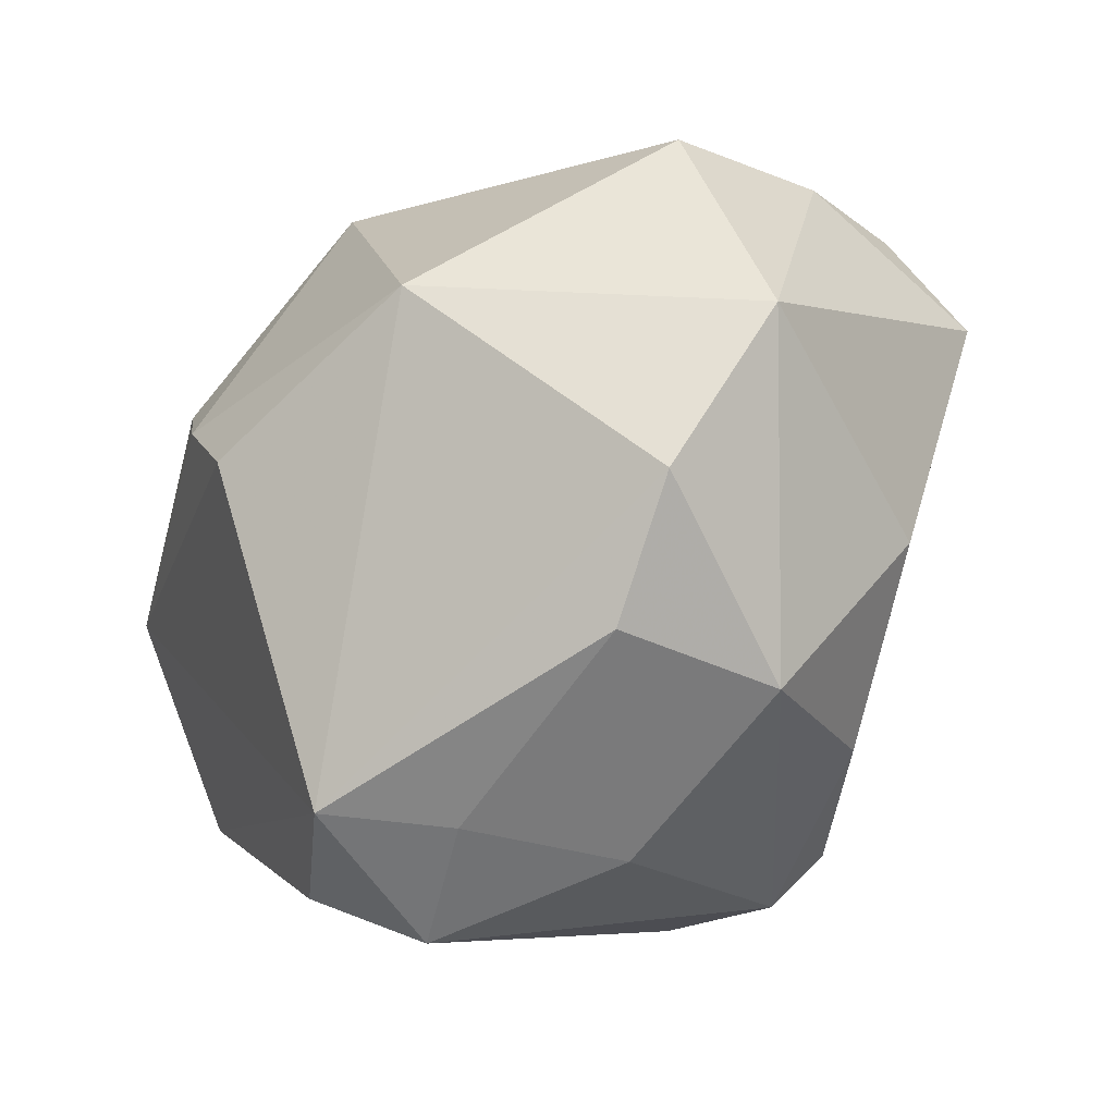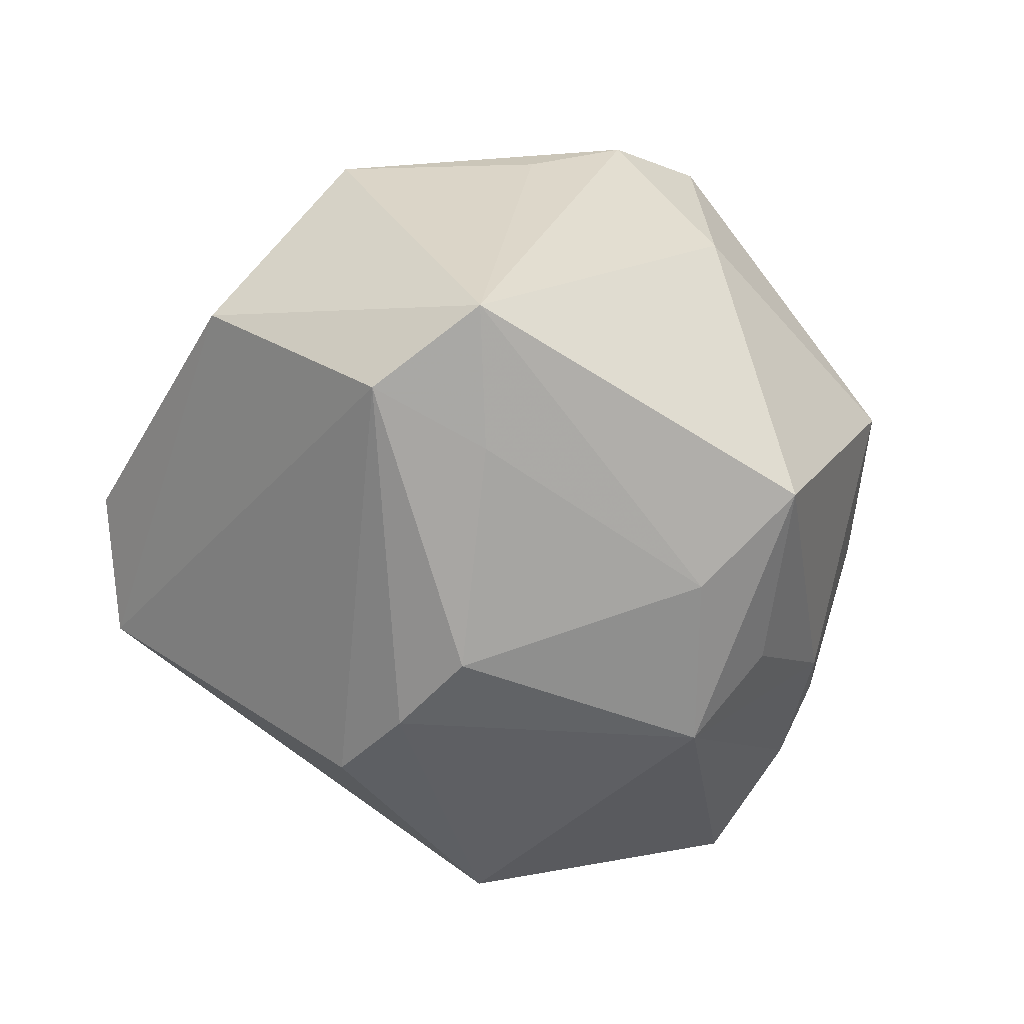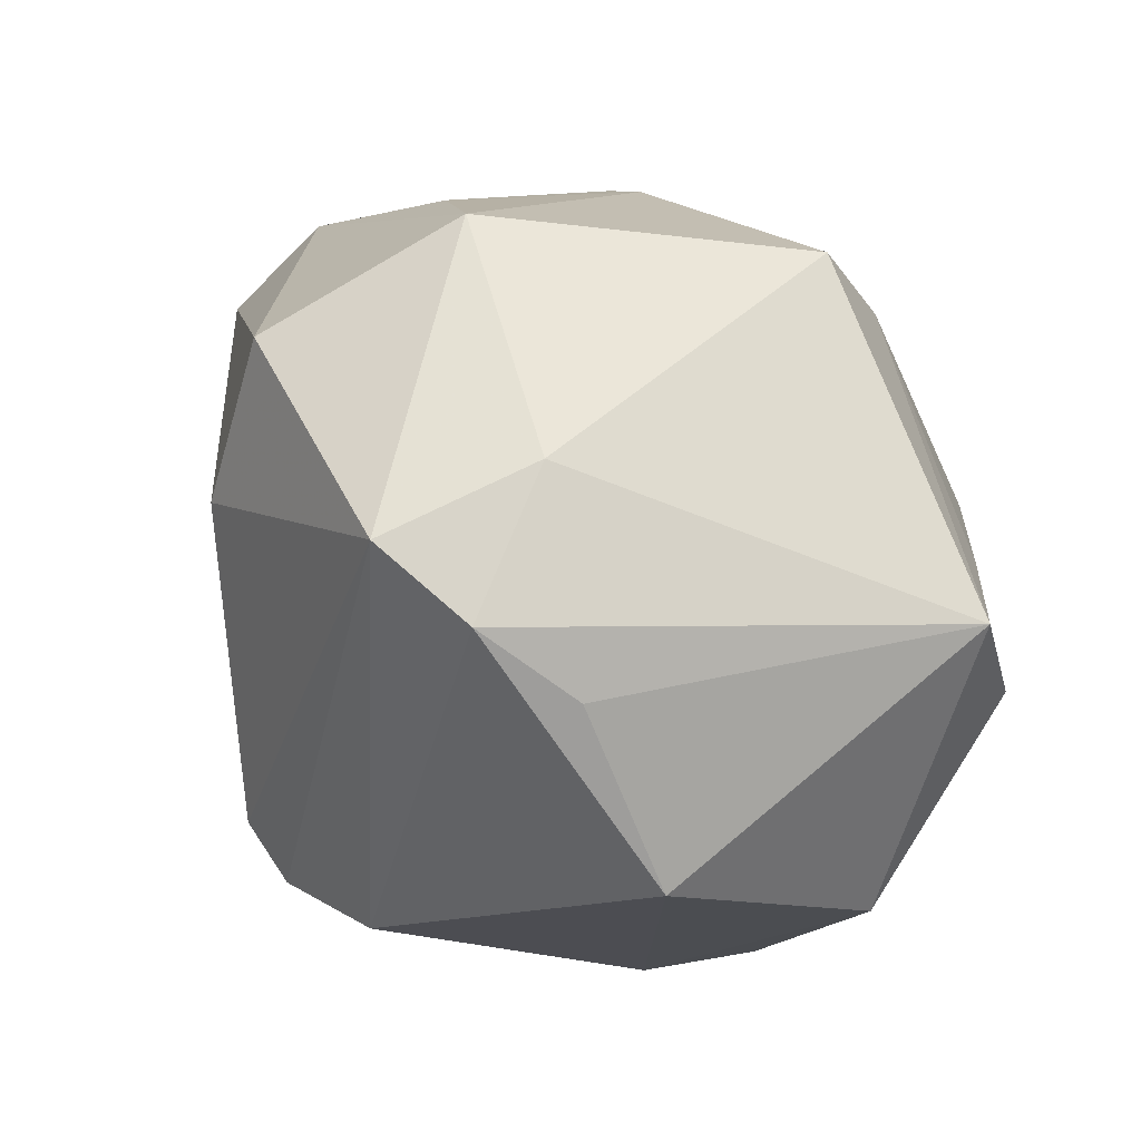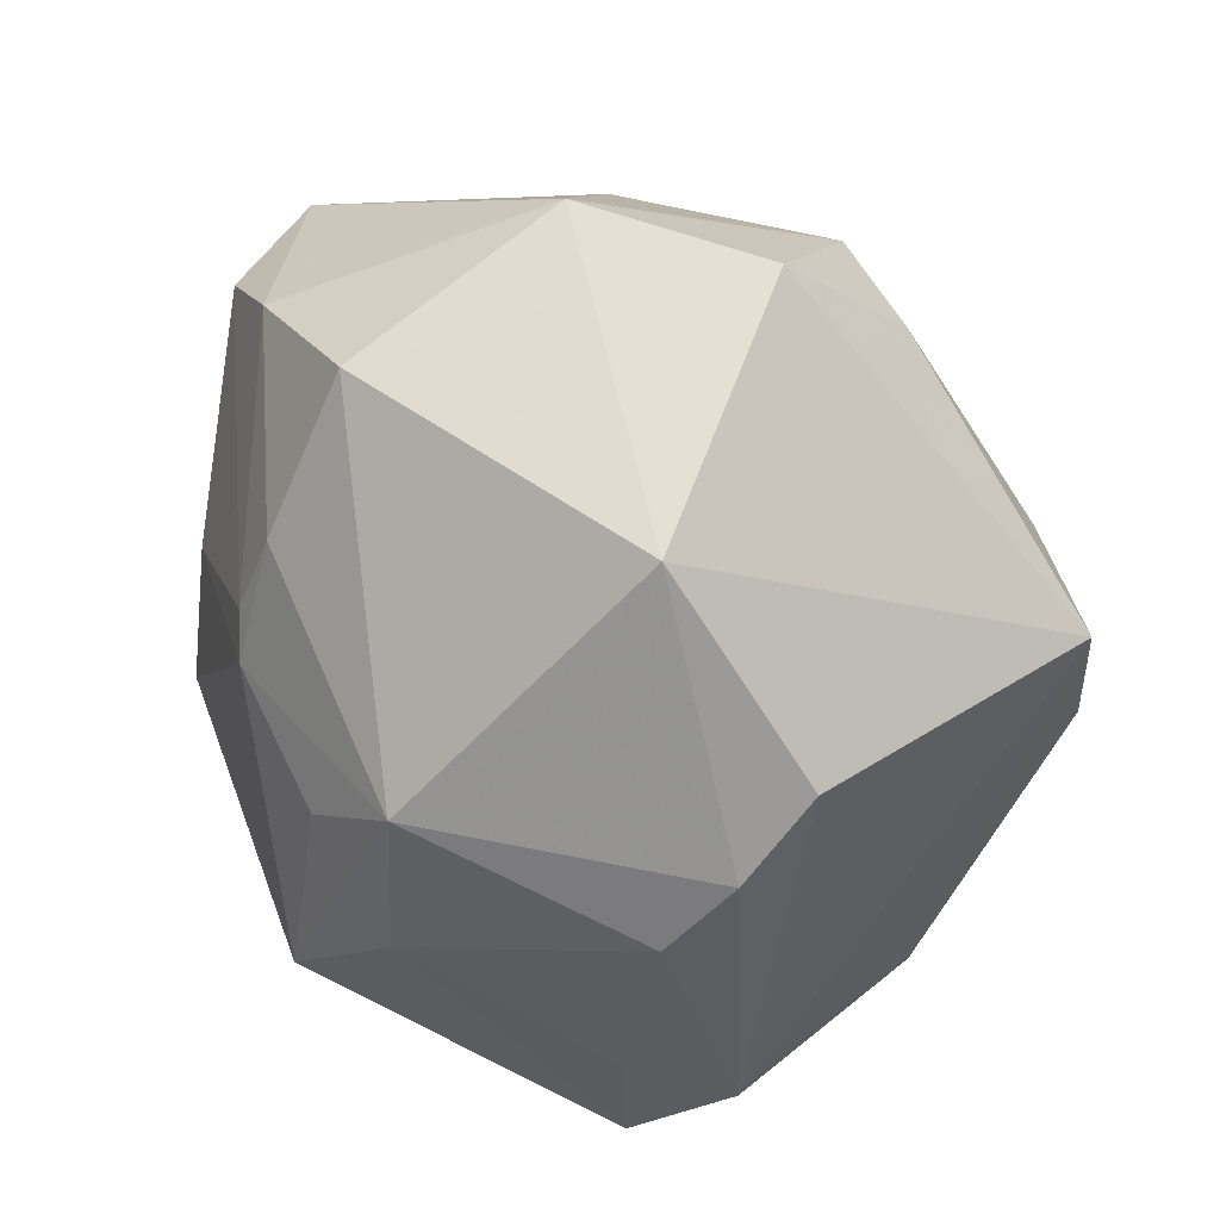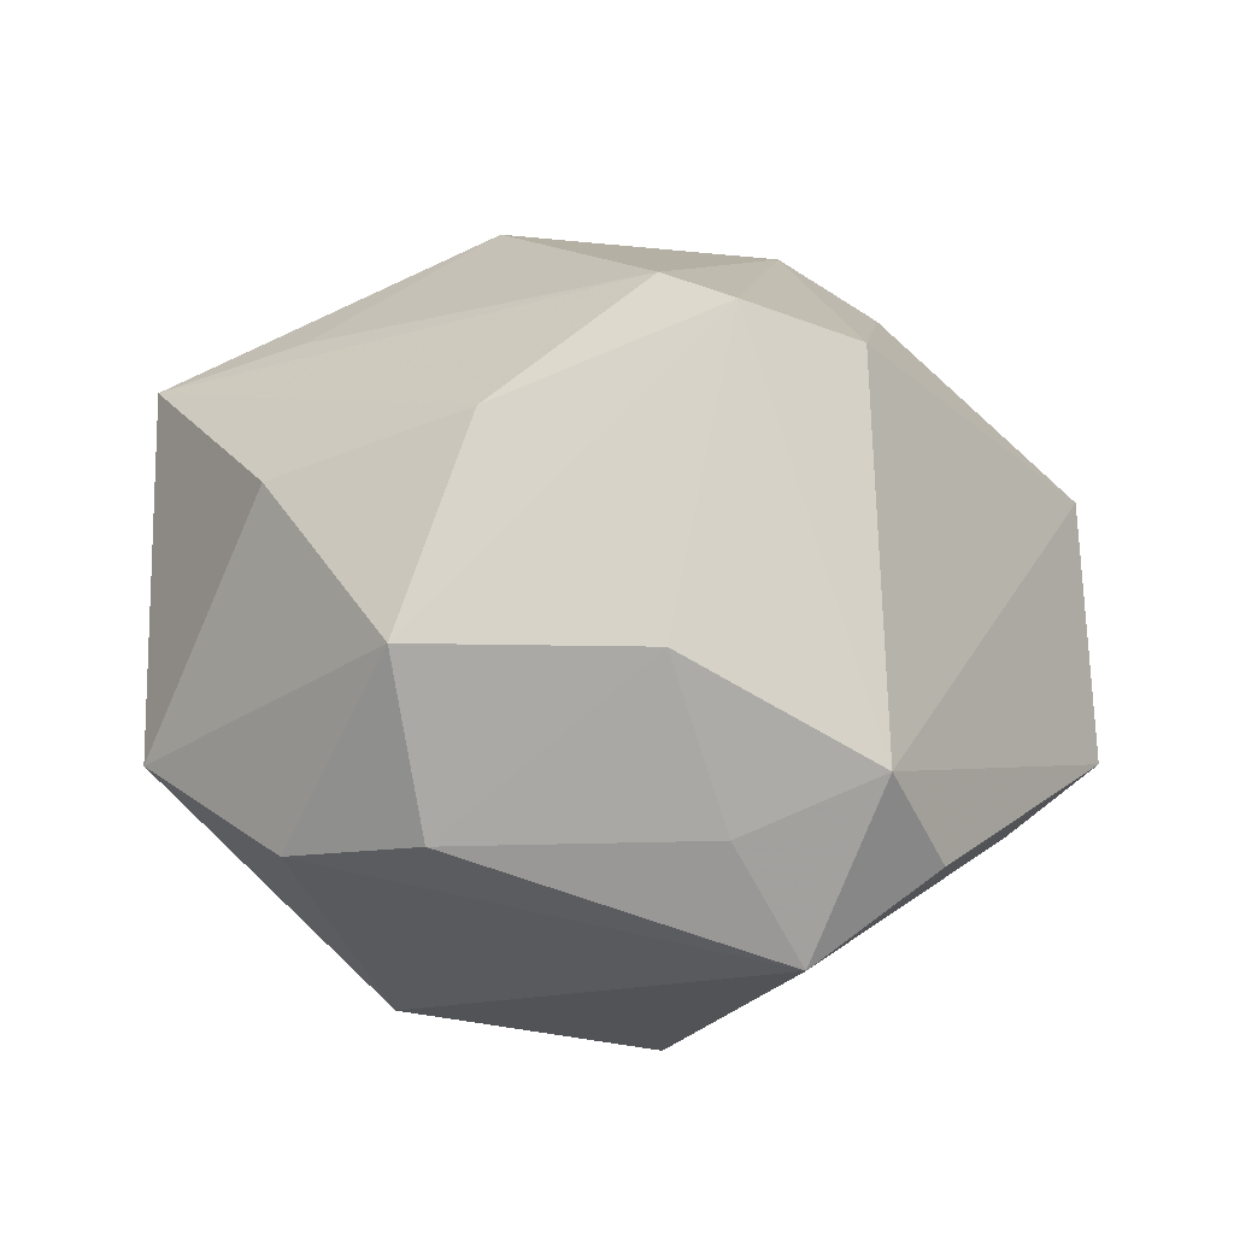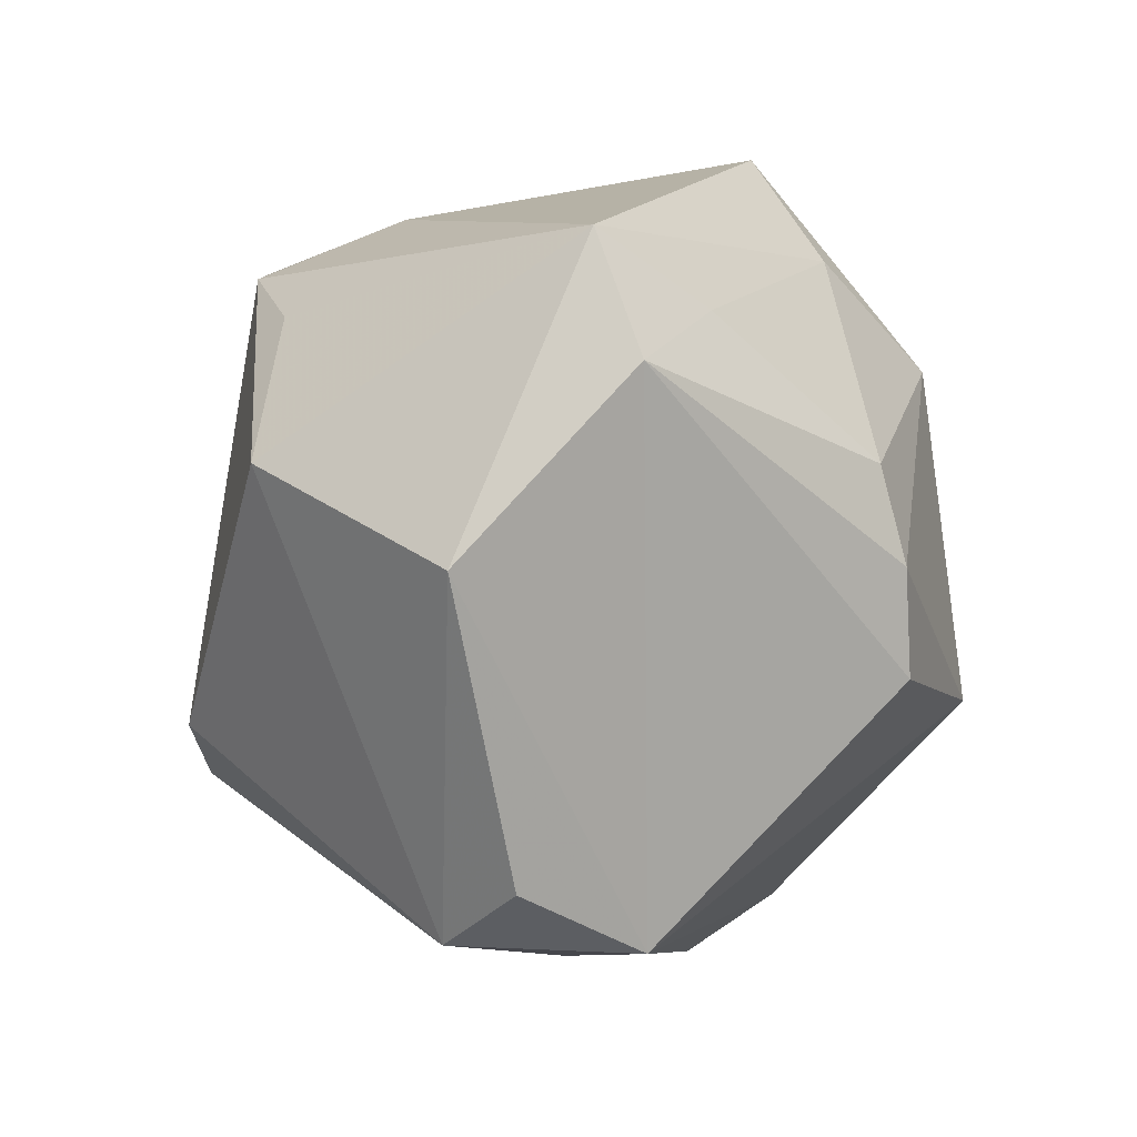
<metadata>
{"format":"obj","ext":"obj","renderer":"f3d","projection":"perspective","resolution":1024,"background":"white","views":[{"elev":-58.2,"azim":-136.1,"up":"+Y"},{"elev":-42.5,"azim":119.5,"up":"+Z"},{"elev":45.8,"azim":57.1,"up":"+Y"},{"elev":-67.0,"azim":-62.3,"up":"+Z"},{"elev":-69.0,"azim":-8.0,"up":"+Y"},{"elev":-12.0,"azim":108.7,"up":"+Y"}]}
</metadata>
<code>
v -0.002214 -0.0186 0.0421
v 0.005077 -0.02177 0.04152
v -0.0358 -0.01872 0.01719
v -0.02484 0.02707 -0.01967
v -0.01213 0.04345 0.006221
v 0.009854 0.04075 -0.02264
v -0.01632 -0.04111 -0.007149
v 0.009951 -0.01638 -0.03837
v -0.03477 0.003565 0.02445
v 0.03462 0.01641 -0.02496
v -0.02191 -0.03832 0.01066
v -0.01698 0.01455 0.0354
v -0.0169 -0.0252 0.02933
v -0.00569 0.02007 -0.03747
v -0.02944 -0.03386 -0.0135
v 0.01813 0.004094 -0.03764
v 0.02425 0.02832 0.02816
v 0.002285 -0.04062 0.01464
v -0.04937 0.008763 0.01565
v 0.01763 -0.01839 0.03814
v -0.01732 -0.01435 -0.03868
v 0.04606 0.02225 -0.01676
v -0.02621 0.03344 0.000441
v 0.01302 0.03271 0.0324
v 0.0452 0.008844 -0.02136
v -0.04434 -0.0187 -0.01318
v 0.02336 -0.04287 0.006624
v 0.04398 0.002559 0.019
v 0.01577 0.03629 0.01469
v 0.04882 -0.01063 -0.00348
v -0.00616 0.02882 -0.02893
v 0.01031 -0.04323 -0.001778
v -0.03063 0.02017 -0.02294
v -0.04726 0.01284 -0.00724
v -0.04263 0.005319 -0.02436
v -0.04777 0.01744 0.005114
v -0.02007 0.02969 -0.0205
v 0.01467 -0.005818 -0.03927
v -0.01771 0.03344 0.02813
v 0.009341 0.02873 -0.03028
v 0.0324 0.02098 0.02114
v 0.03039 -0.03881 -0.003696
v 0.0189 -0.04385 -0.01329
f 30 22 28
f 29 22 6
f 6 5 29
f 29 5 24
f 21 35 14
f 23 36 5
f 24 2 20
f 41 28 22
f 9 12 19
f 1 2 24
f 24 12 1
f 12 9 1
f 1 9 19
f 27 20 2
f 28 20 27
f 30 28 27
f 27 42 30
f 6 22 40
f 40 14 6
f 16 14 40
f 25 22 30
f 37 5 6
f 37 23 5
f 22 29 17
f 17 41 22
f 17 29 24
f 28 41 17
f 24 20 17
f 17 20 28
f 13 11 2
f 2 1 13
f 13 1 19
f 26 35 21
f 21 15 26
f 26 15 11
f 2 11 18
f 18 27 2
f 43 15 21
f 42 27 43
f 21 8 43
f 8 25 43
f 30 42 43
f 43 25 30
f 10 40 22
f 16 40 10
f 22 25 10
f 10 25 16
f 38 8 21
f 21 14 38
f 38 14 16
f 16 25 38
f 38 25 8
f 6 14 31
f 31 37 6
f 14 37 31
f 33 14 35
f 33 37 14
f 3 13 19
f 11 13 3
f 19 26 3
f 3 26 11
f 39 12 24
f 24 5 39
f 19 12 39
f 39 36 19
f 5 36 39
f 11 15 7
f 15 43 7
f 7 18 11
f 34 33 35
f 35 26 34
f 19 36 34
f 34 26 19
f 23 37 4
f 37 33 4
f 33 34 4
f 36 23 4
f 4 34 36
f 27 18 32
f 18 7 32
f 32 43 27
f 32 7 43

</code>
